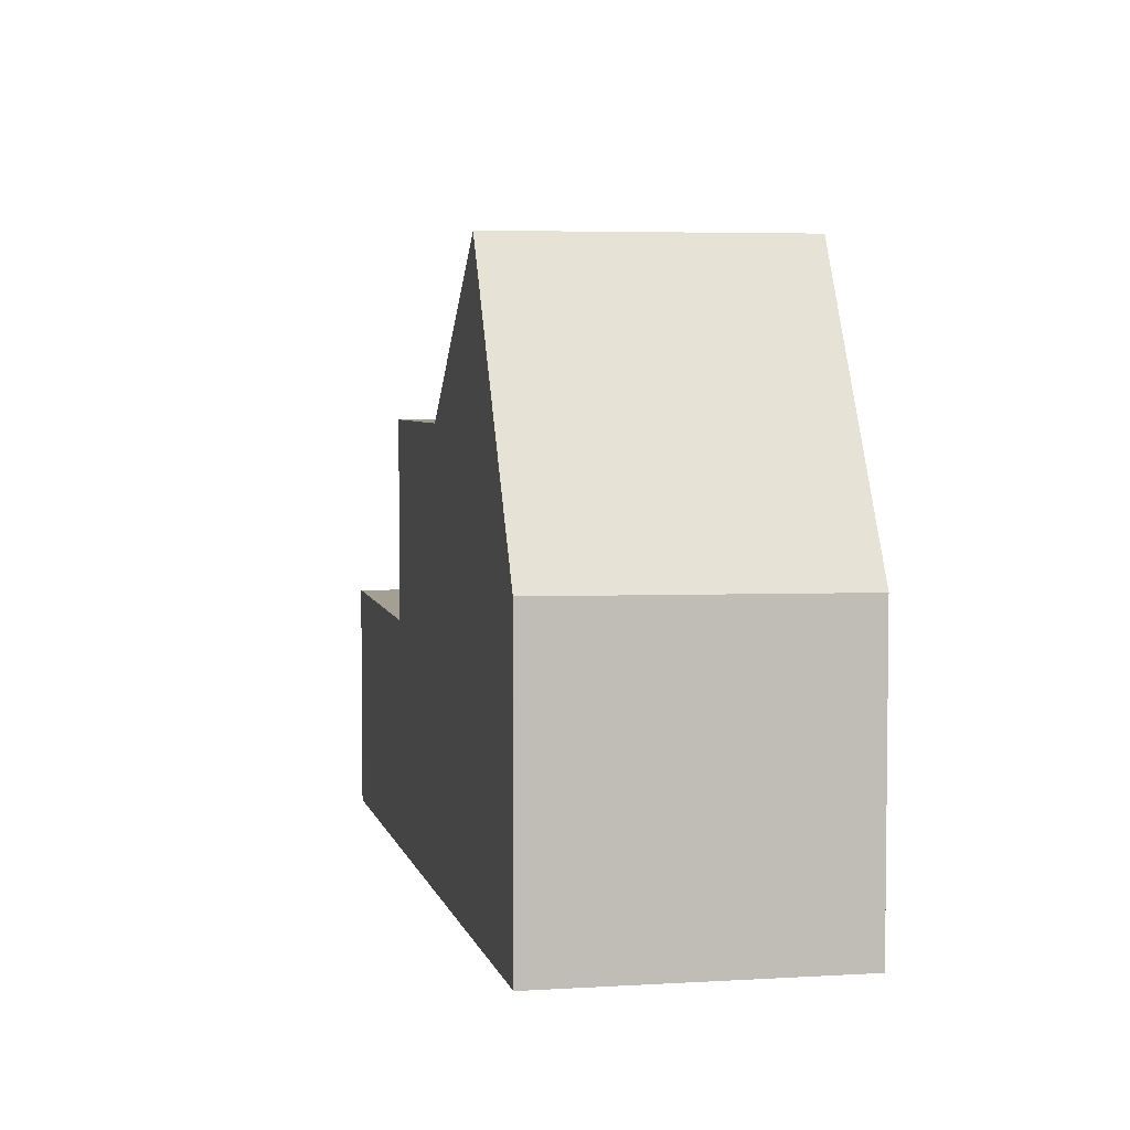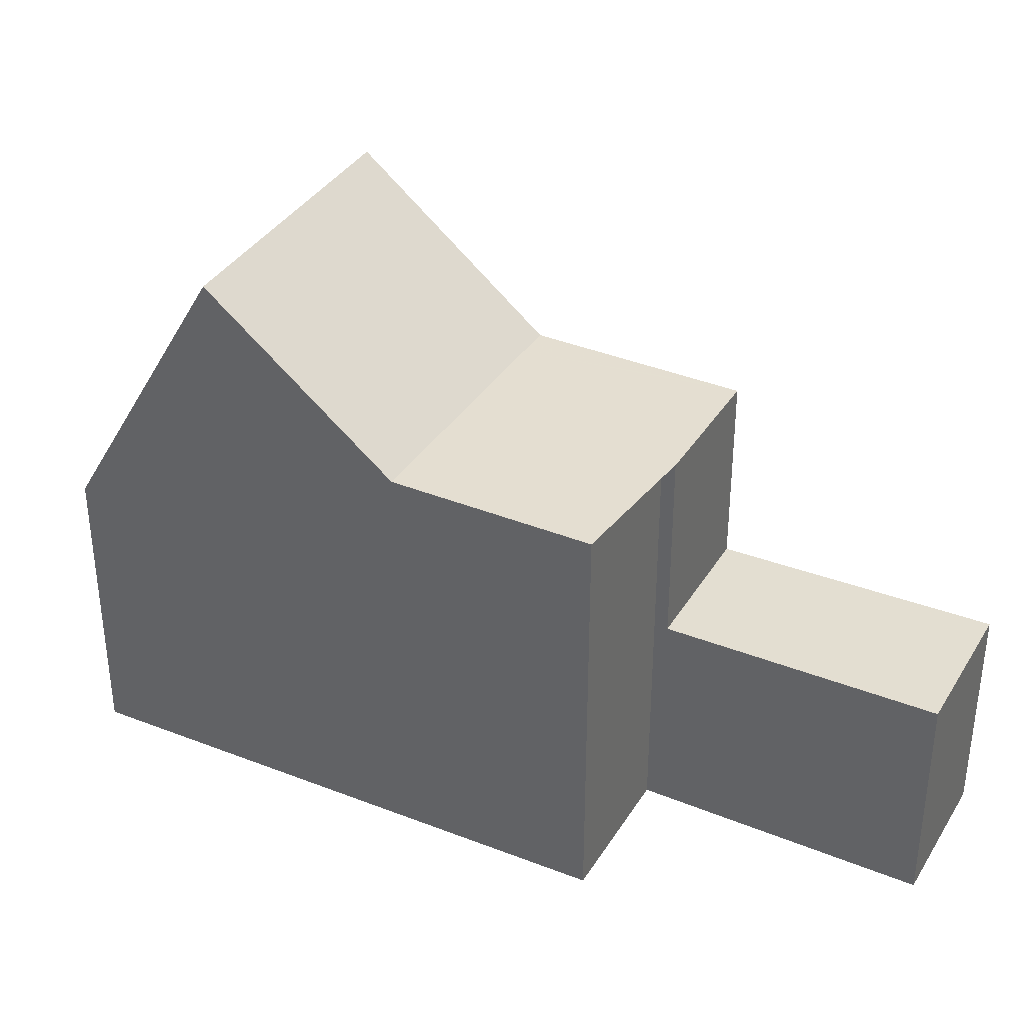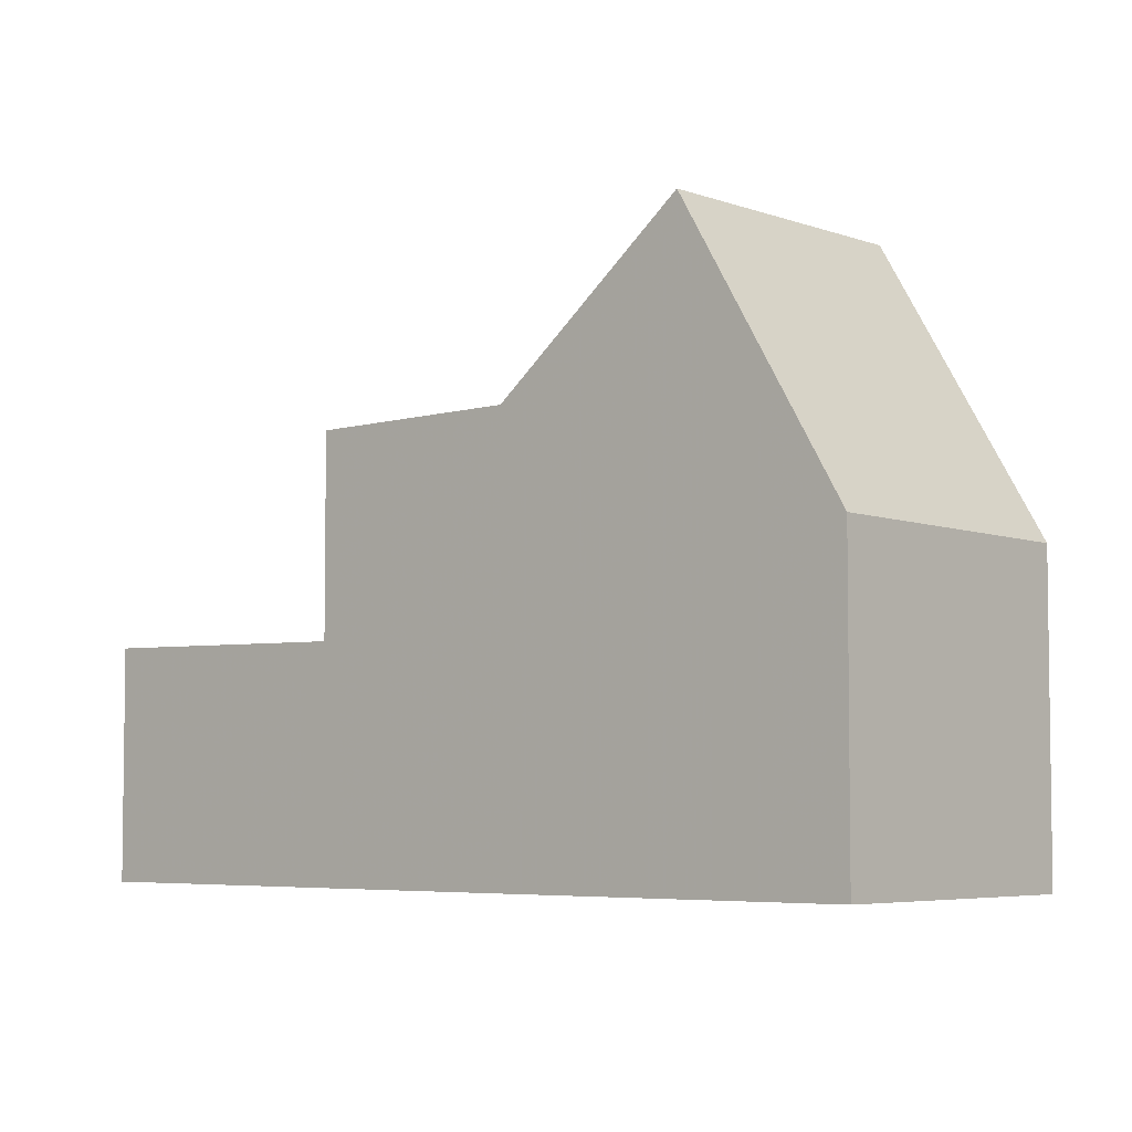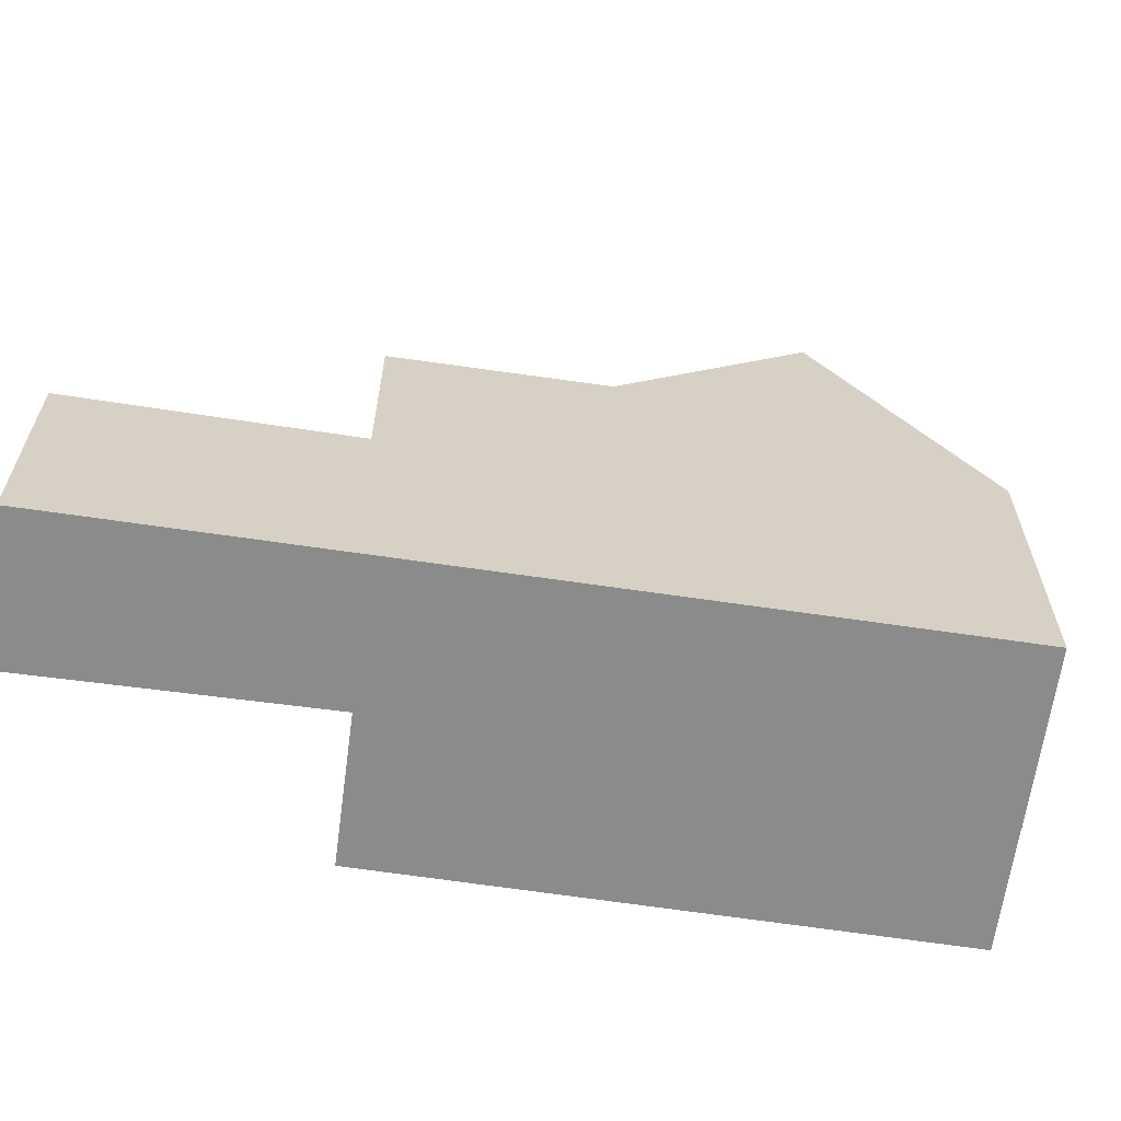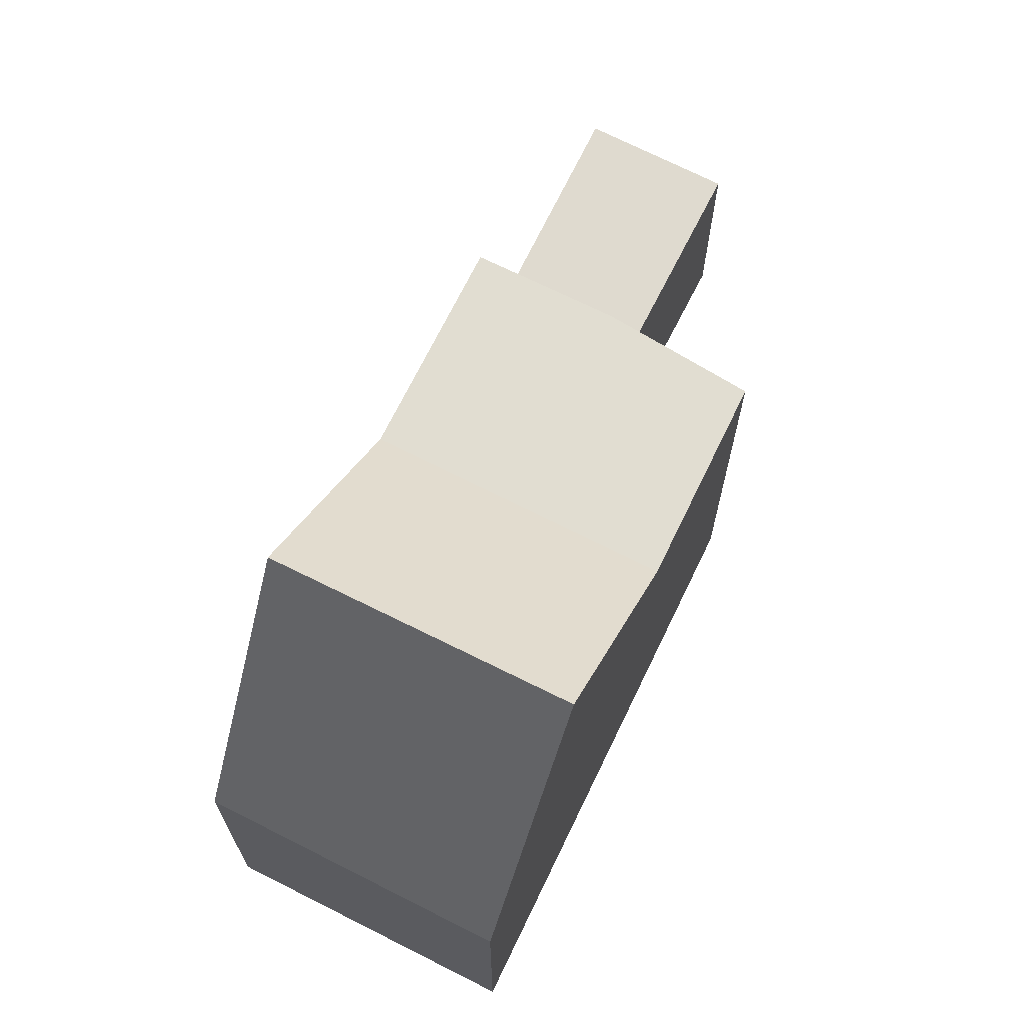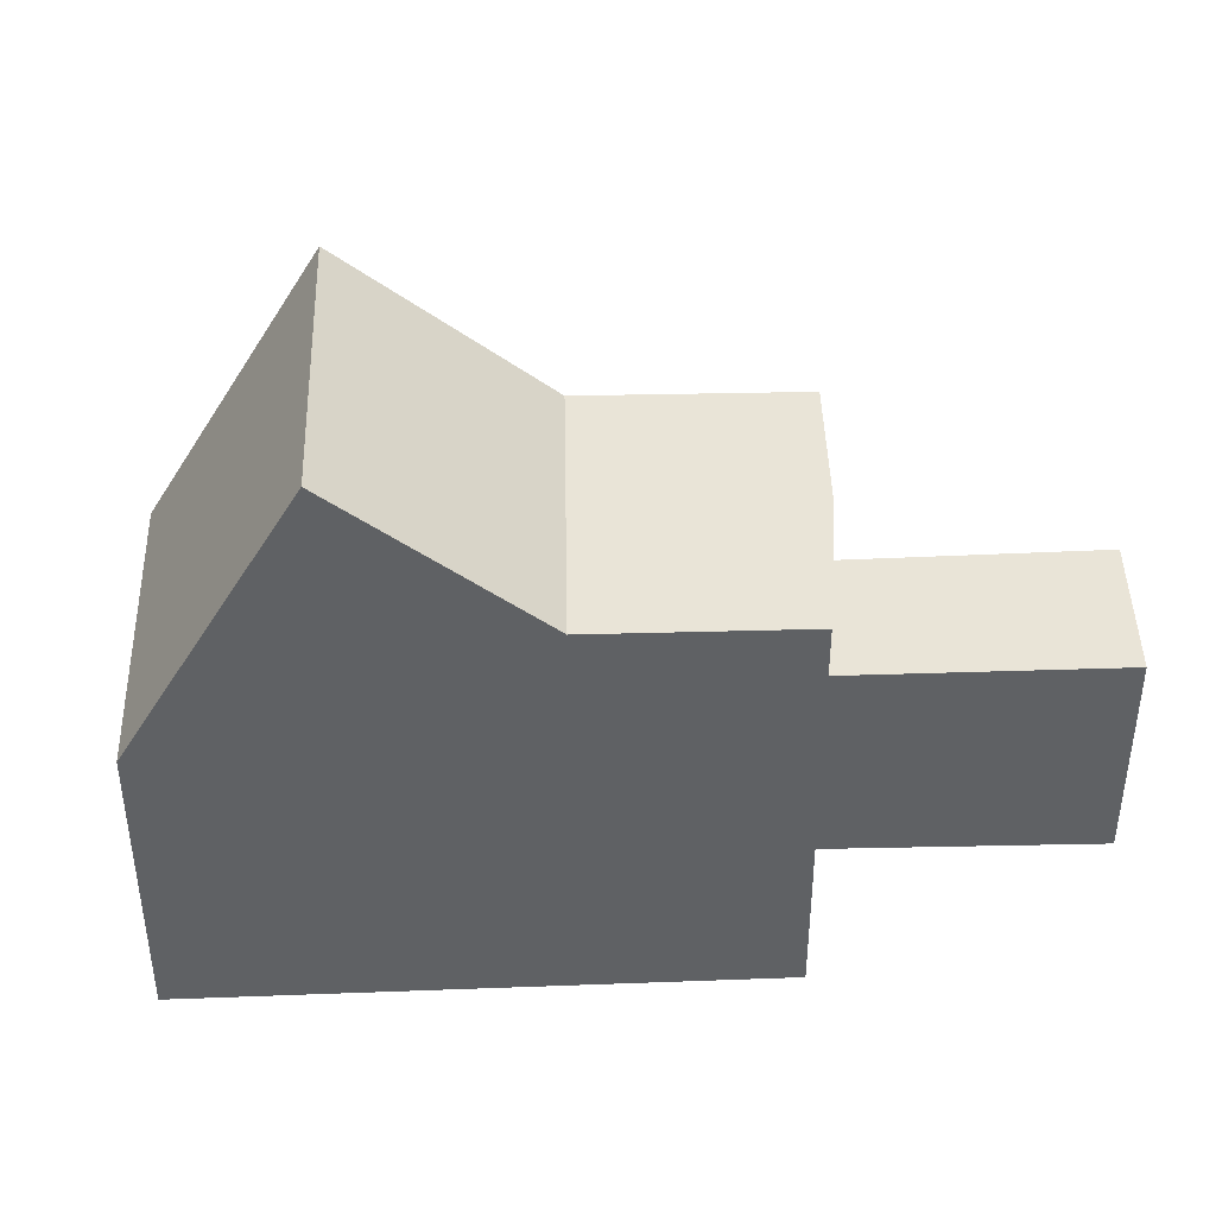
<metadata>
{"format":"obj","ext":"obj","renderer":"f3d","projection":"perspective","resolution":1024,"background":"white","views":[{"elev":4.8,"azim":112.6,"up":"+Z"},{"elev":36.5,"azim":-118.2,"up":"+Z"},{"elev":-5.1,"azim":75.3,"up":"+Z"},{"elev":-63.8,"azim":26.2,"up":"+Z"},{"elev":69.7,"azim":150.7,"up":"+Z"},{"elev":43.4,"azim":-147.6,"up":"+Z"}]}
</metadata>
<code>
v -711 -1925 5.946
v -712.2 -1923 5.968
v -705.7 -1919 4.231
v -703.3 -1922 4.267
v -714.5 -1927 3.202
v -713.3 -1929 3.225
v -709.8 -1922 6.002
v -707.5 -1925 5.958
v -707.5 -1925 5.958
v -709.8 -1927 5.925
v -711.2 -1925 5.943
v -710 -1927 5.921
v -709.8 -1922 6.002
v -709.8 -1922 6.002
v -706.5 -1919 6.05
v -704.2 -1923 6.006
v -707.5 -1925 5.958
v -709.8 -1922 6.002
v -710 -1927 5.921
v -711.2 -1925 5.943
v -705.3 -1923 8.23
v -707.6 -1920 8.23
v -707.6 -1920 8.23
v -705.3 -1923 8.23
v -710.3 -1927 3.174
v -711.5 -1925 3.152
v -710 -1927 3.444
v -711.2 -1925 3.452
v -711.5 -1925 3.152
v -711.2 -1925 3.147
v -710 -1927 3.17
v -705.3 -1923 8.23
v -705.3 -1923 8.23
v -704.2 -1923 6.006
v -703.3 -1922 4.267
v -707.5 -1925 5.958
v -710 -1927 3.17
v -711.2 -1925 3.147
v -711.2 -1925 3.147
v -707.6 -1920 8.23
v -706.5 -1919 6.049
v -705.6 -1919 4.232
v -709.8 -1922 6.002
v -707.6 -1920 8.23
v -703.4 -1922 4.311
v -703.3 -1922 4.311
v -705.6 -1919 4.276
v -705.7 -1919 4.275
v -703.6 -1922 4.307
v -703.6 -1922 4.264
v -707.8 -1925 5.963
v -710.3 -1926 5.927
v -710.3 -1926 3.446
v -710.3 -1926 5.927
v -710.6 -1926 3.168
v -713.6 -1928 3.218
v -710.3 -1926 3.163
v -705.5 -1923 8.23
v -704.4 -1922 6.011
v -707.8 -1925 5.963
v -705.5 -1923 8.23
v -710.3 -1926 3.163
v -704.5 -1920 4.25
v -704.5 -1920 4.293
v -708.6 -1923 5.979
v -711.2 -1925 5.943
v -711.2 -1925 5.943
v -711.2 -1925 3.452
v -711.2 -1925 3.147
v -706.4 -1922 8.23
v -705.3 -1921 6.027
v -708.6 -1923 5.979
v -706.4 -1922 8.23
v -714.4 -1927 3.203
v -713.3 -1929 3.224
v -713.6 -1928 3.218
v -714.4 -1927 3.202
v -714.4 -1927 3.201
v -712.2 -1923 5.968
v -711 -1925 5.946
v -711 -1925 0
v -712.2 -1923 0
v -709.8 -1922 6.002
v -712.2 -1923 5.968
v -712.2 -1923 0
v -709.8 -1922 0
v -705.6 -1919 4.232
v -705.7 -1919 4.231
v -705.7 -1919 0
v -705.6 -1919 0
v -703.3 -1922 4.311
v -703.3 -1922 4.267
v -703.3 -1922 0
v -703.3 -1922 0
v -714.4 -1927 3.201
v -714.5 -1927 3.202
v -714.5 -1927 -4.441e-16
v -714.4 -1927 0
v -713.6 -1928 3.218
v -713.3 -1929 3.225
v -713.3 -1929 -4.441e-16
v -713.6 -1928 4.441e-16
v -709.8 -1927 5.925
v -707.5 -1925 5.958
v -707.5 -1925 0
v -709.8 -1927 -8.882e-16
v -710 -1927 5.921
v -709.8 -1927 5.925
v -709.8 -1927 -8.882e-16
v -710 -1927 0
v -711 -1925 5.946
v -711.2 -1925 5.943
v -711.2 -1925 -8.882e-16
v -711 -1925 0
v -709.8 -1922 6.002
v -709.8 -1922 6.002
v -709.8 -1922 0
v -709.8 -1922 0
v -705.7 -1919 4.275
v -706.5 -1919 6.05
v -706.5 -1919 8.882e-16
v -705.7 -1919 0
v -705.3 -1923 8.23
v -704.2 -1923 6.006
v -704.2 -1923 0
v -705.3 -1923 1.776e-15
v -707.6 -1920 8.23
v -709.8 -1922 6.002
v -709.8 -1922 0
v -707.6 -1920 0
v -707.5 -1925 5.958
v -705.3 -1923 8.23
v -705.3 -1923 1.776e-15
v -707.5 -1925 0
v -706.5 -1919 6.05
v -707.6 -1920 8.23
v -707.6 -1920 0
v -706.5 -1919 8.882e-16
v -713.3 -1929 3.224
v -710.3 -1927 3.174
v -710.3 -1927 0
v -713.3 -1929 0
v -711.2 -1925 3.147
v -711.5 -1925 3.152
v -711.5 -1925 0
v -711.2 -1925 0
v -703.3 -1922 4.267
v -703.3 -1922 4.267
v -703.3 -1922 0
v -703.3 -1922 0
v -710.3 -1927 3.174
v -710 -1927 3.17
v -710 -1927 0
v -710.3 -1927 0
v -704.5 -1920 4.25
v -705.6 -1919 4.232
v -705.6 -1919 0
v -704.5 -1920 0
v -704.2 -1923 6.006
v -703.3 -1922 4.311
v -703.3 -1922 0
v -704.2 -1923 0
v -705.7 -1919 4.231
v -705.7 -1919 4.275
v -705.7 -1919 0
v -705.7 -1919 0
v -703.3 -1922 4.267
v -703.6 -1922 4.264
v -703.6 -1922 0
v -703.3 -1922 0
v -714.4 -1927 3.203
v -713.6 -1928 3.218
v -713.6 -1928 4.441e-16
v -714.4 -1927 0
v -703.6 -1922 4.264
v -704.5 -1920 4.25
v -704.5 -1920 0
v -703.6 -1922 0
v -714.5 -1927 3.202
v -714.4 -1927 3.203
v -714.4 -1927 0
v -714.5 -1927 -4.441e-16
v -713.3 -1929 3.225
v -713.3 -1929 3.224
v -713.3 -1929 0
v -713.3 -1929 -4.441e-16
v -711.5 -1925 3.152
v -714.4 -1927 3.201
v -714.4 -1927 0
v -711.5 -1925 0
v -714.5 -1927 0
v -711 -1925 0
v -712.2 -1923 0
v -705.7 -1919 0
v -703.3 -1922 0
v -713.3 -1929 0
f 9 8 10
f 51 9 10 12 52
f 13 7 14
f 46 16 34 45
f 54 19 27 53
f 33 21 17 36
f 34 16 24 32
f 77 29 55 76
f 53 27 31 57
f 49 45 34 59
f 58 33 36 60
f 59 34 32 61
f 55 29 38 62
f 38 29 26 39
f 47 41 15 48
f 43 18 22 40
f 44 23 15 41
f 45 35 4 46
f 50 35 45 49
f 48 3 42 47
f 64 47 42 63
f 66 11 1 2 13 14 65
f 68 28 20 67
f 76 55 25 75
f 69 30 28 68
f 71 41 47 64
f 72 43 40 70
f 73 44 41 71
f 62 37 25 55
f 63 50 49 64
f 65 51 52 66
f 67 54 53 68
f 68 53 57 69
f 64 49 59 71
f 70 58 60 72
f 71 59 61 73
f 78 26 29 77
f 75 6 56 76
f 77 74 5 78
f 76 56 74 77
f 80 81 82 79
f 84 85 86 83
f 88 89 90 87
f 92 93 94 91
f 96 97 98 95
f 100 101 102 99
f 104 105 106 103
f 108 109 110 107
f 112 113 114 111
f 116 117 118 115
f 120 121 122 119
f 124 125 126 123
f 128 129 130 127
f 132 133 134 131
f 136 137 138 135
f 140 141 142 139
f 144 145 146 143
f 148 149 150 147
f 152 153 154 151
f 156 157 158 155
f 160 161 162 159
f 164 165 166 163
f 168 169 170 167
f 172 173 174 171
f 176 177 178 175
f 180 181 182 179
f 184 185 186 183
f 188 189 190 187
f 192 193 194 195 196 191

</code>
